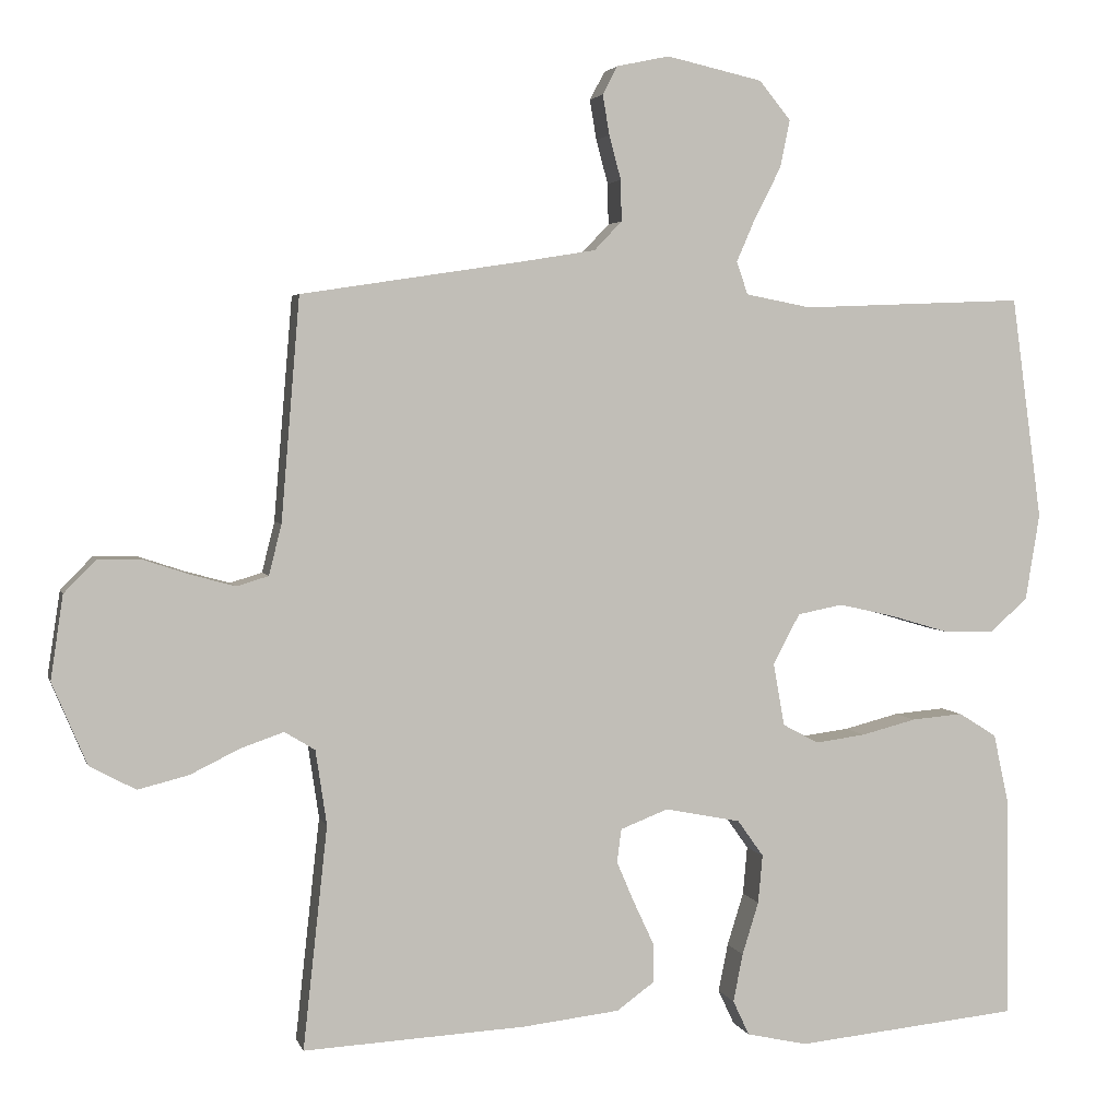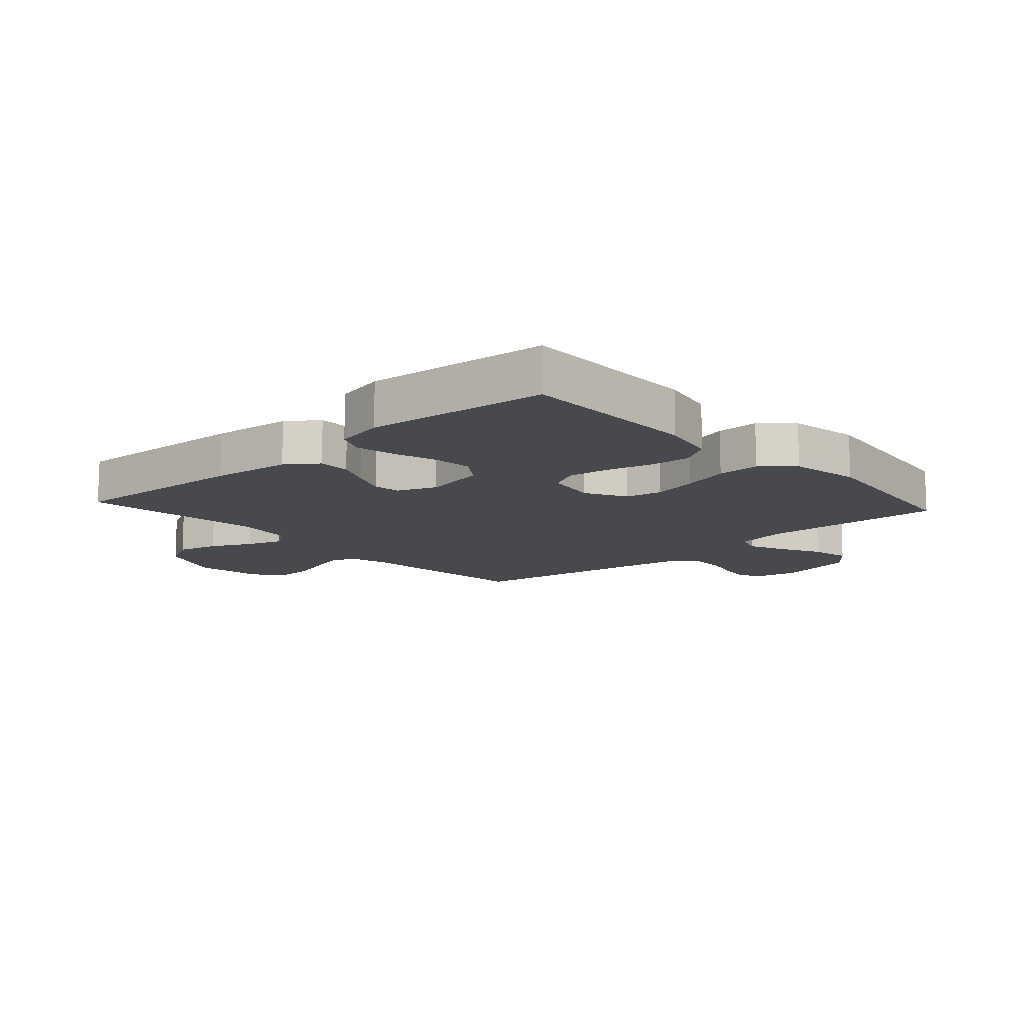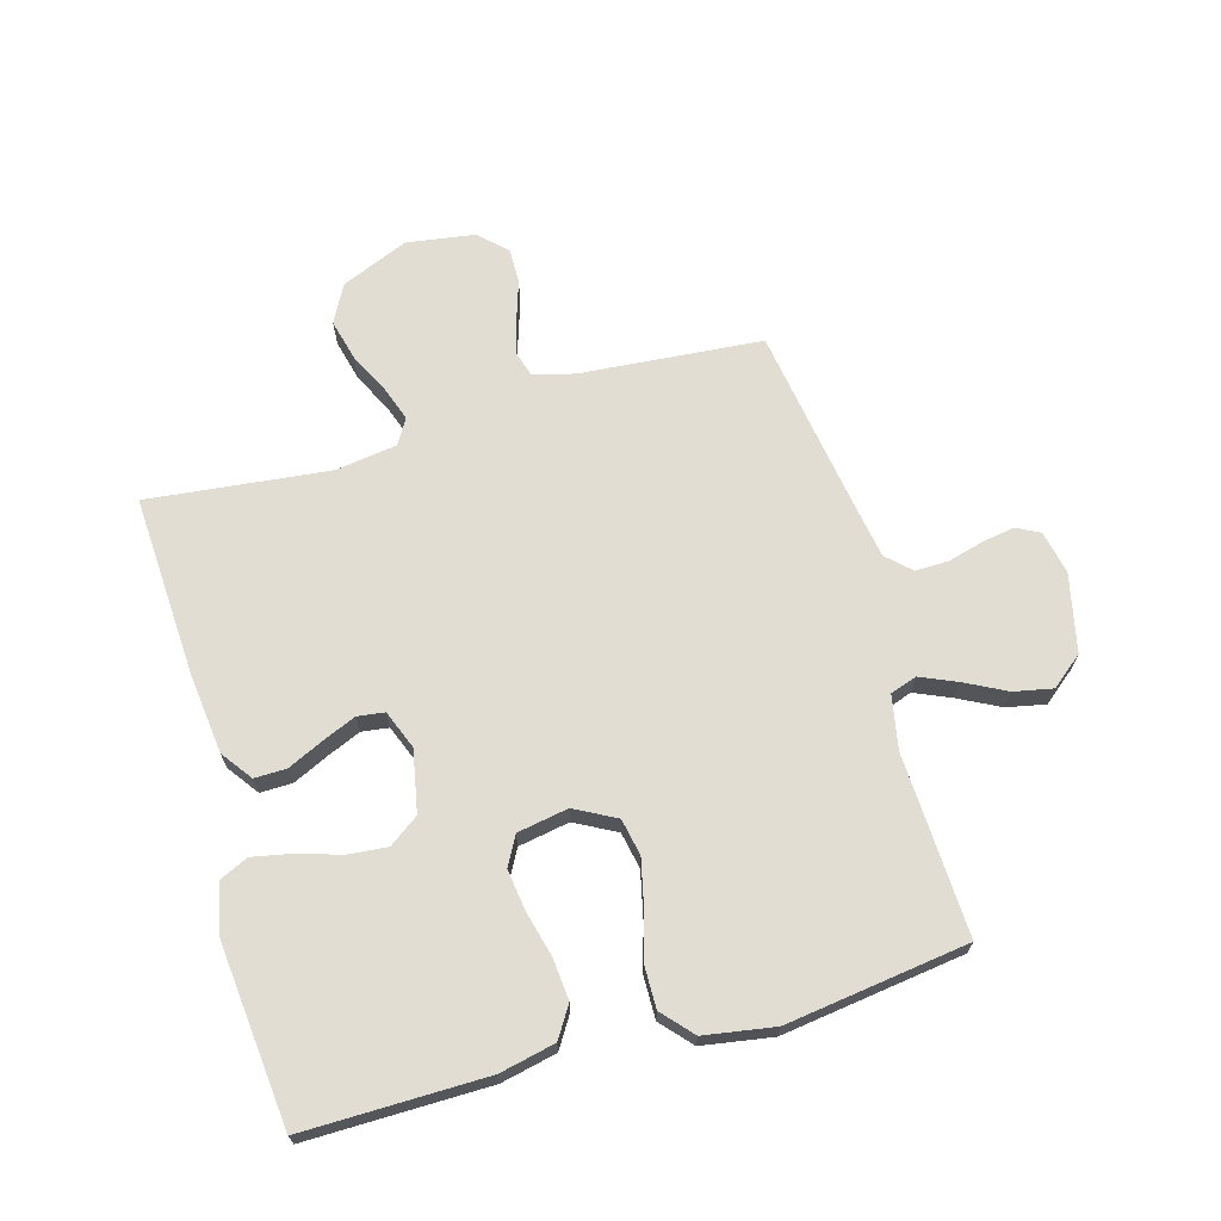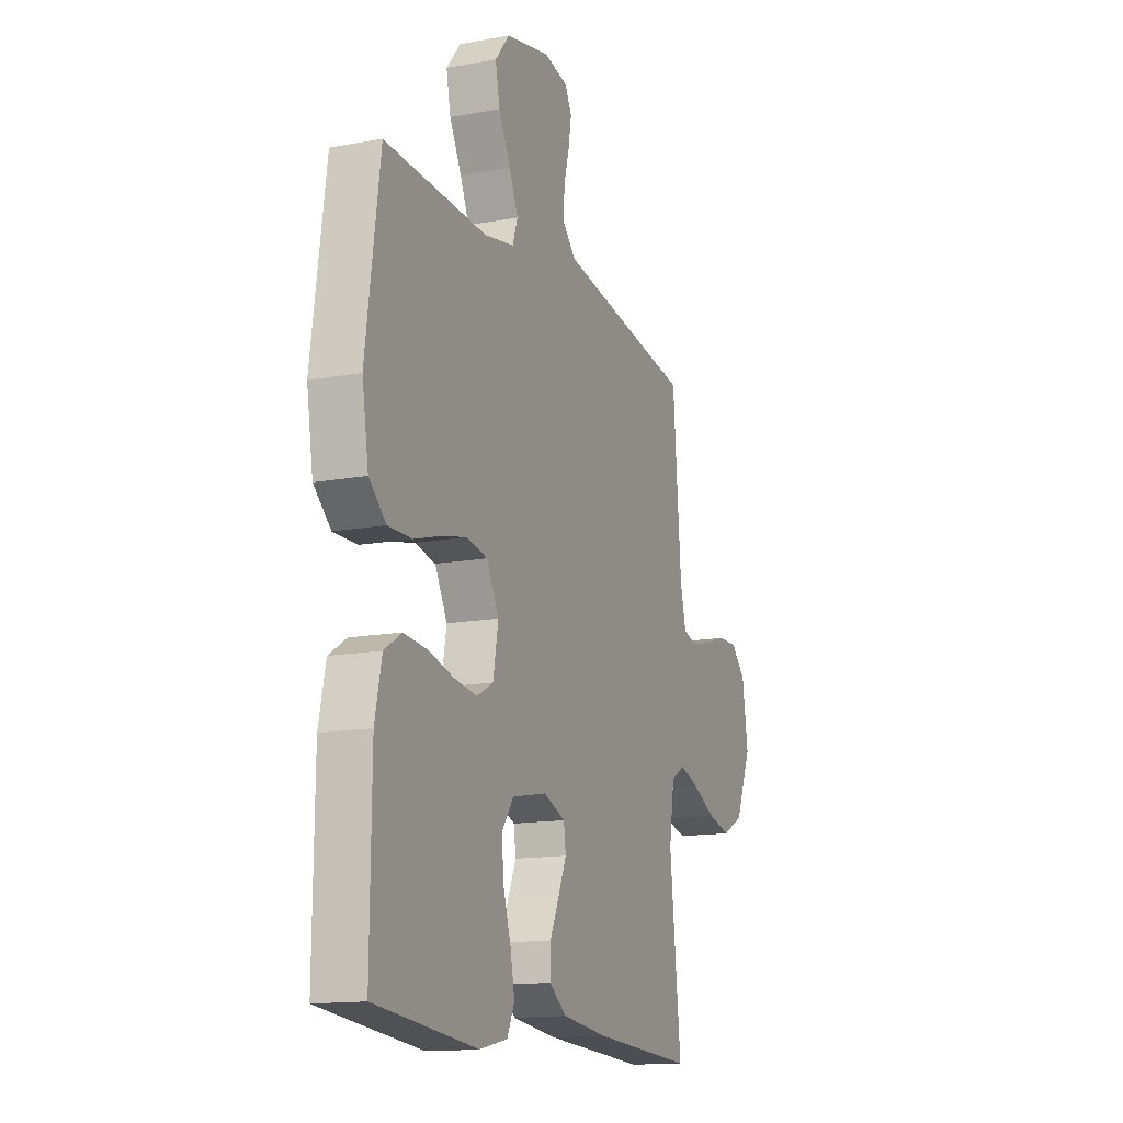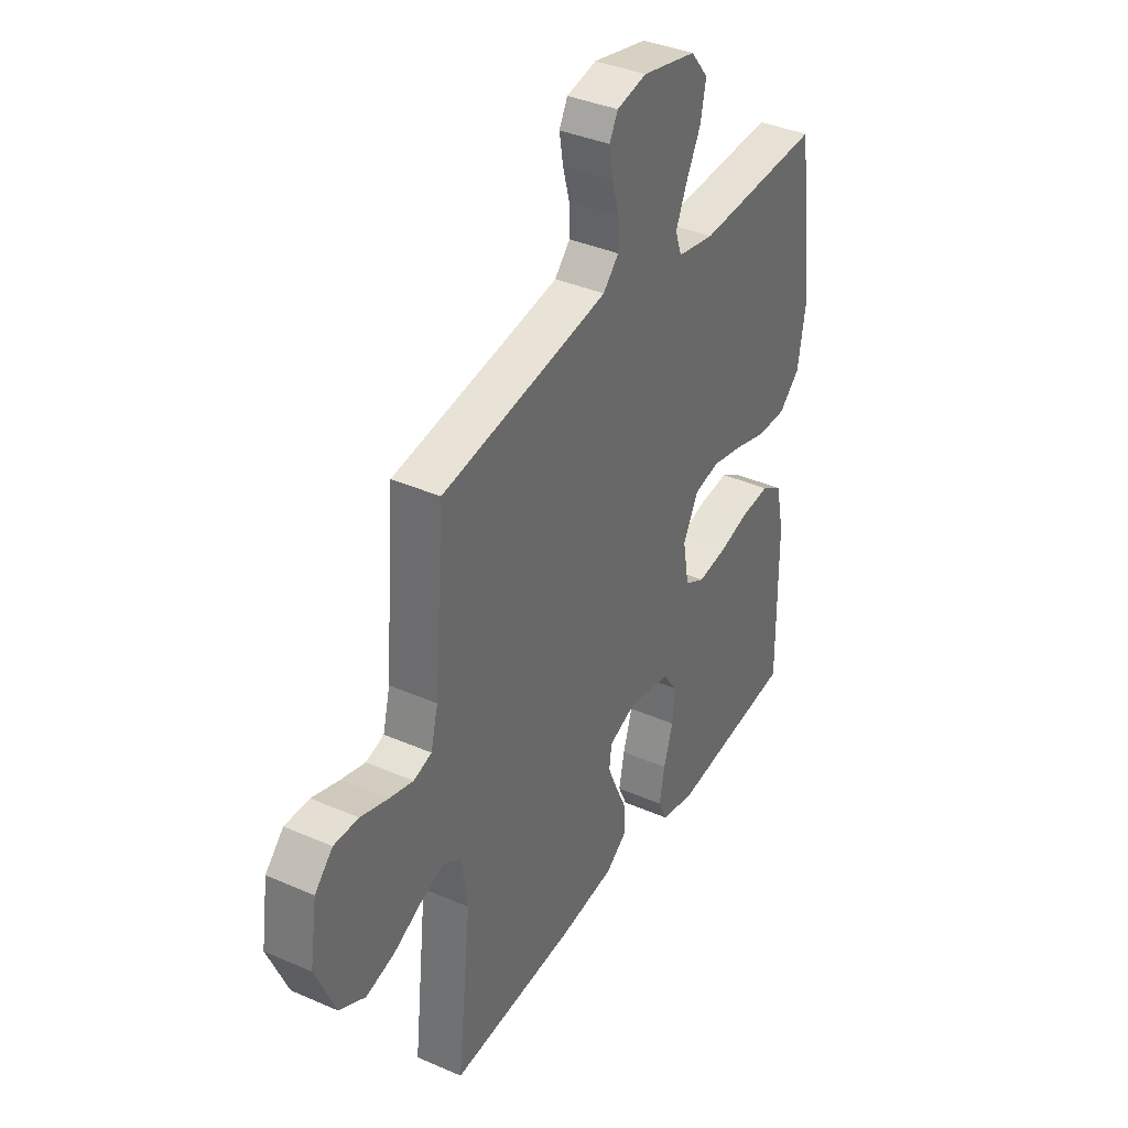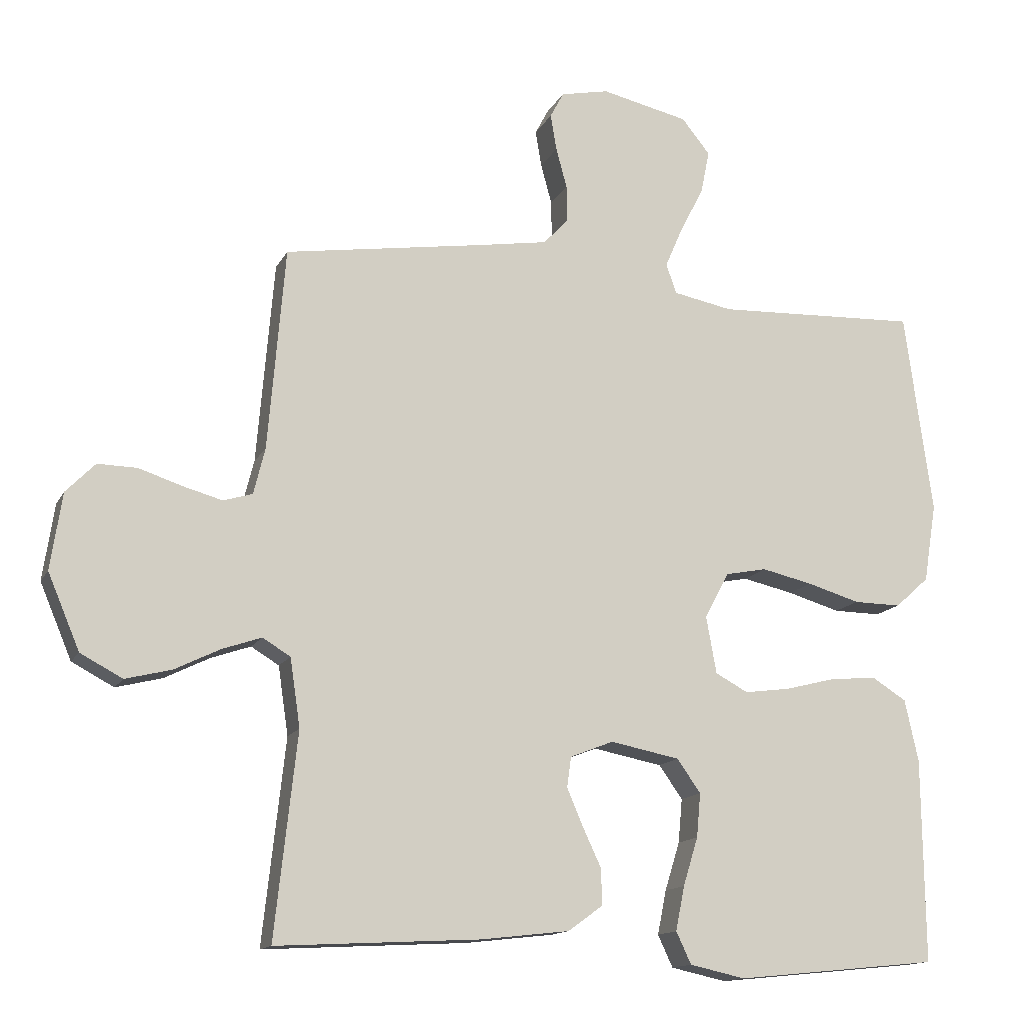
<metadata>
{"format":"obj","ext":"obj","renderer":"f3d","projection":"perspective","resolution":1024,"background":"white","views":[{"elev":3.4,"azim":166.4,"up":"+Z"},{"elev":-12.4,"azim":-137.8,"up":"+Y"},{"elev":68.3,"azim":-105.9,"up":"+Y"},{"elev":-14.4,"azim":-67.9,"up":"+Z"},{"elev":37.6,"azim":119.2,"up":"+Z"},{"elev":-14.0,"azim":161.2,"up":"+Z"}]}
</metadata>
<code>
v 0.5 0.07 0.5
v 0.525 0.07 0.2
v 0.542 0.07 0.132
v 0.585 0.07 0.119
v 0.643 0.07 0.135
v 0.707 0.07 0.156
v 0.765 0.07 0.157
v 0.808 0.07 0.113
v 0.825 0.07 0
v 0.778 0.07 -0.111
v 0.716 0.07 -0.144
v 0.648 0.07 -0.127
v 0.581 0.07 -0.094
v 0.523 0.07 -0.074
v 0.482 0.07 -0.099
v 0.467 0.07 -0.2
v 0.5 0.07 -0.5
v 0.2 0.07 -0.484
v 0.069 0.07 -0.469
v 0.018 0.07 -0.432
v 0.019 0.07 -0.379
v 0.046 0.07 -0.321
v 0.07 0.07 -0.265
v 0.064 0.07 -0.22
v 0 0.07 -0.195
v -0.102 0.07 -0.215
v -0.137 0.07 -0.264
v -0.131 0.07 -0.329
v -0.109 0.07 -0.4
v -0.096 0.07 -0.465
v -0.118 0.07 -0.512
v -0.2 0.07 -0.53
v -0.5 0.07 -0.5
v -0.497 0.07 -0.2
v -0.477 0.07 -0.108
v -0.426 0.07 -0.076
v -0.357 0.07 -0.082
v -0.283 0.07 -0.101
v -0.215 0.07 -0.11
v -0.167 0.07 -0.084
v -0.152 0.07 0
v -0.188 0.07 0.068
v -0.249 0.07 0.08
v -0.324 0.07 0.063
v -0.402 0.07 0.04
v -0.472 0.07 0.039
v -0.522 0.07 0.084
v -0.541 0.07 0.2
v -0.5 0.07 0.5
v -0.2 0.07 0.488
v -0.112 0.07 0.505
v -0.097 0.07 0.549
v -0.123 0.07 0.609
v -0.158 0.07 0.677
v -0.171 0.07 0.741
v -0.129 0.07 0.793
v 0 0.07 0.822
v 0.071 0.07 0.807
v 0.091 0.07 0.769
v 0.082 0.07 0.715
v 0.066 0.07 0.656
v 0.065 0.07 0.601
v 0.102 0.07 0.562
v 0.2 0.07 0.546
v 0.5 0 0.5
v 0.525 0 0.2
v 0.542 0 0.132
v 0.585 0 0.119
v 0.643 0 0.135
v 0.707 0 0.156
v 0.765 0 0.157
v 0.808 0 0.113
v 0.825 0 0
v 0.778 0 -0.111
v 0.716 0 -0.144
v 0.648 0 -0.127
v 0.581 0 -0.094
v 0.523 0 -0.074
v 0.482 0 -0.099
v 0.467 0 -0.2
v 0.5 0 -0.5
v 0.2 0 -0.484
v 0.069 0 -0.469
v 0.018 0 -0.432
v 0.019 0 -0.379
v 0.046 0 -0.321
v 0.07 0 -0.265
v 0.064 0 -0.22
v 0 0 -0.195
v -0.102 0 -0.215
v -0.137 0 -0.264
v -0.131 0 -0.329
v -0.109 0 -0.4
v -0.096 0 -0.465
v -0.118 0 -0.512
v -0.2 0 -0.53
v -0.5 0 -0.5
v -0.497 0 -0.2
v -0.477 0 -0.108
v -0.426 0 -0.076
v -0.357 0 -0.082
v -0.283 0 -0.101
v -0.215 0 -0.11
v -0.167 0 -0.084
v -0.152 0 0
v -0.188 0 0.068
v -0.249 0 0.08
v -0.324 0 0.063
v -0.402 0 0.04
v -0.472 0 0.039
v -0.522 0 0.084
v -0.541 0 0.2
v -0.5 0 0.5
v -0.2 0 0.488
v -0.112 0 0.505
v -0.097 0 0.549
v -0.123 0 0.609
v -0.158 0 0.677
v -0.171 0 0.741
v -0.129 0 0.793
v 0 0 0.822
v 0.071 0 0.807
v 0.091 0 0.769
v 0.082 0 0.715
v 0.066 0 0.656
v 0.065 0 0.601
v 0.102 0 0.562
v 0.2 0 0.546
f 58 59 60 61
f 56 57 58 61
f 56 61 62
f 53 54 55 56
f 52 53 56 62
f 51 52 62 63
f 47 48 49 50
f 47 50 51
f 44 45 46 47
f 43 44 47 51
f 42 43 51 63
f 35 36 37 38
f 35 38 39
f 34 35 39
f 33 34 39
f 32 33 39 40
f 28 29 30 31
f 27 28 31 32
f 19 20 21 22
f 19 22 23
f 16 17 18 19
f 15 16 19 23
f 14 15 23 24
f 10 11 12 13
f 10 13 14
f 9 10 14
f 8 9 14
f 5 6 7 8
f 4 5 8 14
f 3 4 14 24
f 64 1 2
f 41 42 63 64
f 27 32 40 41
f 26 27 41 64
f 25 26 64 2
f 2 3 24 25
f 125 124 123 122
f 125 122 121 120
f 126 125 120
f 120 119 118 117
f 126 120 117 116
f 127 126 116 115
f 114 113 112 111
f 115 114 111
f 111 110 109 108
f 115 111 108 107
f 127 115 107 106
f 102 101 100 99
f 103 102 99
f 103 99 98
f 103 98 97
f 104 103 97 96
f 95 94 93 92
f 96 95 92 91
f 86 85 84 83
f 87 86 83
f 83 82 81 80
f 87 83 80 79
f 88 87 79 78
f 77 76 75 74
f 78 77 74
f 78 74 73
f 78 73 72
f 72 71 70 69
f 78 72 69 68
f 88 78 68 67
f 66 65 128
f 128 127 106 105
f 105 104 96 91
f 128 105 91 90
f 66 128 90 89
f 89 88 67 66
f 1 65 66 2
f 2 66 67 3
f 3 67 68 4
f 4 68 69 5
f 5 69 70 6
f 6 70 71 7
f 7 71 72 8
f 8 72 73 9
f 9 73 74 10
f 10 74 75 11
f 11 75 76 12
f 12 76 77 13
f 13 77 78 14
f 14 78 79 15
f 15 79 80 16
f 16 80 81 17
f 17 81 82 18
f 18 82 83 19
f 19 83 84 20
f 20 84 85 21
f 21 85 86 22
f 22 86 87 23
f 23 87 88 24
f 24 88 89 25
f 25 89 90 26
f 26 90 91 27
f 27 91 92 28
f 28 92 93 29
f 29 93 94 30
f 30 94 95 31
f 31 95 96 32
f 32 96 97 33
f 33 97 98 34
f 34 98 99 35
f 35 99 100 36
f 36 100 101 37
f 37 101 102 38
f 38 102 103 39
f 39 103 104 40
f 40 104 105 41
f 41 105 106 42
f 42 106 107 43
f 43 107 108 44
f 44 108 109 45
f 45 109 110 46
f 46 110 111 47
f 47 111 112 48
f 48 112 113 49
f 49 113 114 50
f 50 114 115 51
f 51 115 116 52
f 52 116 117 53
f 53 117 118 54
f 54 118 119 55
f 55 119 120 56
f 56 120 121 57
f 57 121 122 58
f 58 122 123 59
f 59 123 124 60
f 60 124 125 61
f 61 125 126 62
f 62 126 127 63
f 63 127 128 64
f 64 128 65 1

</code>
